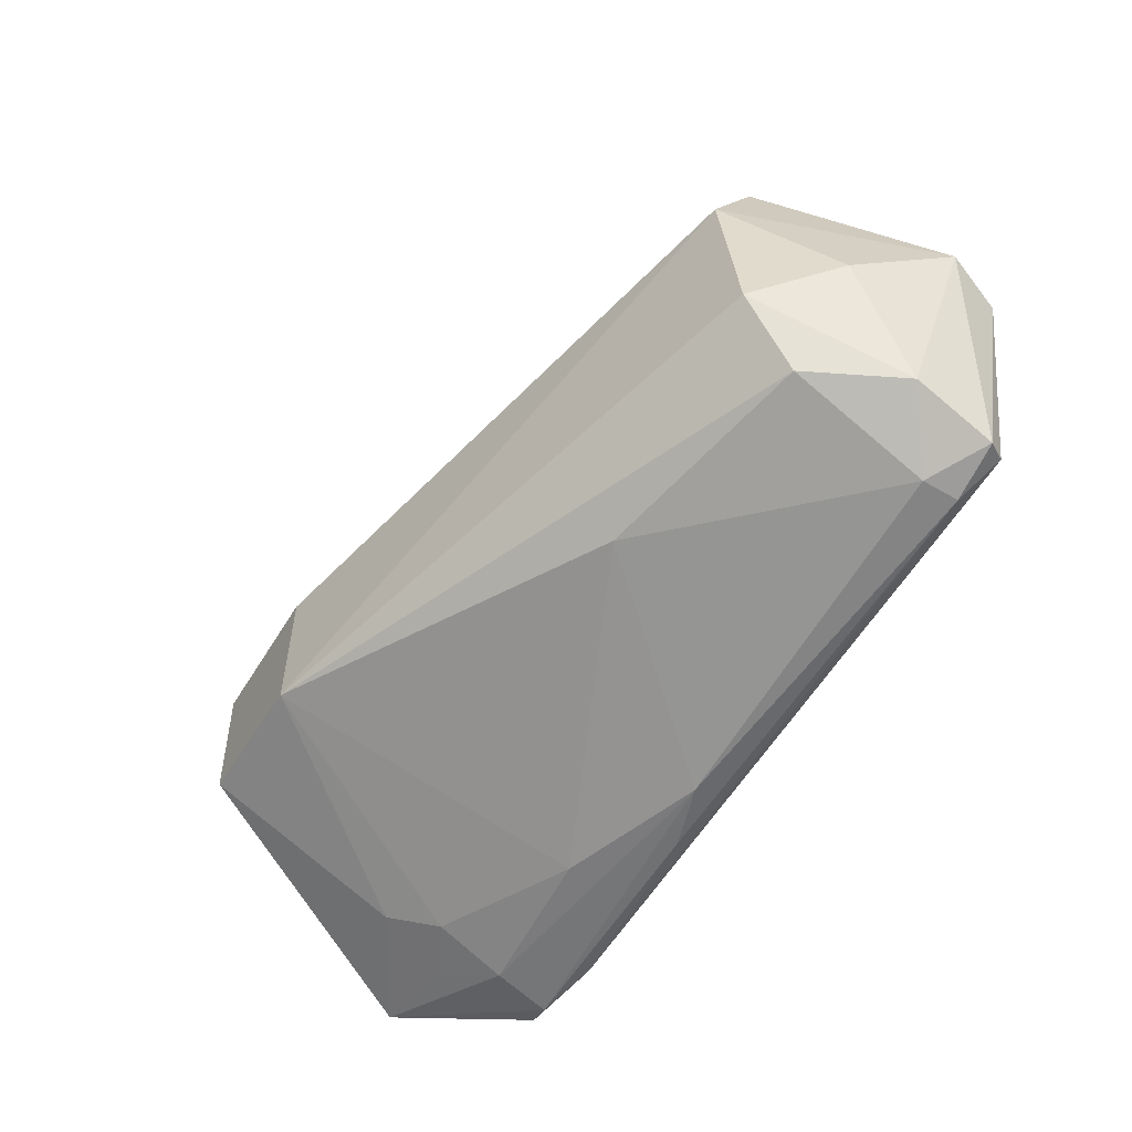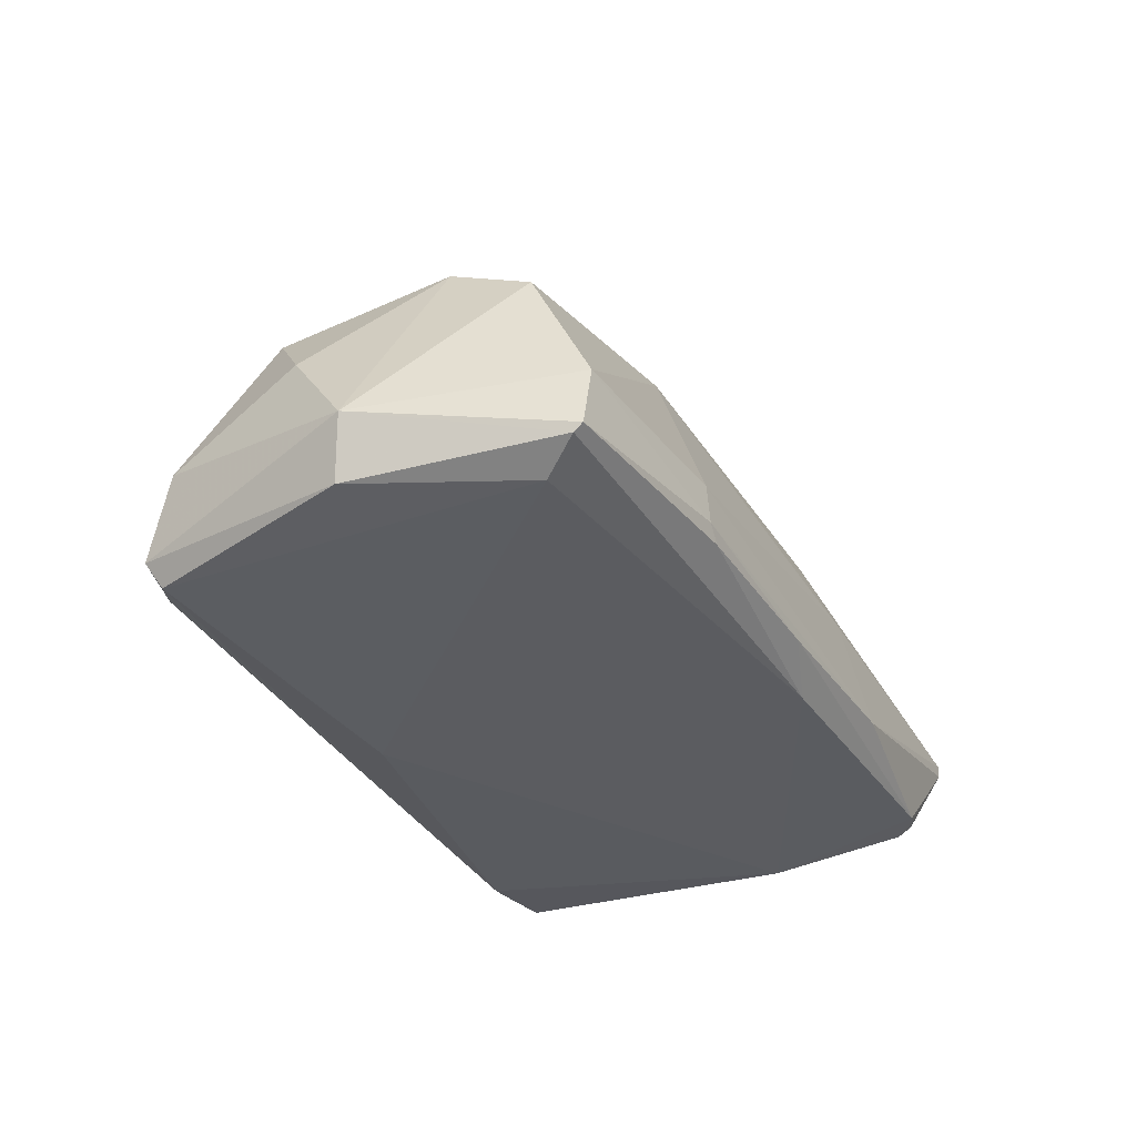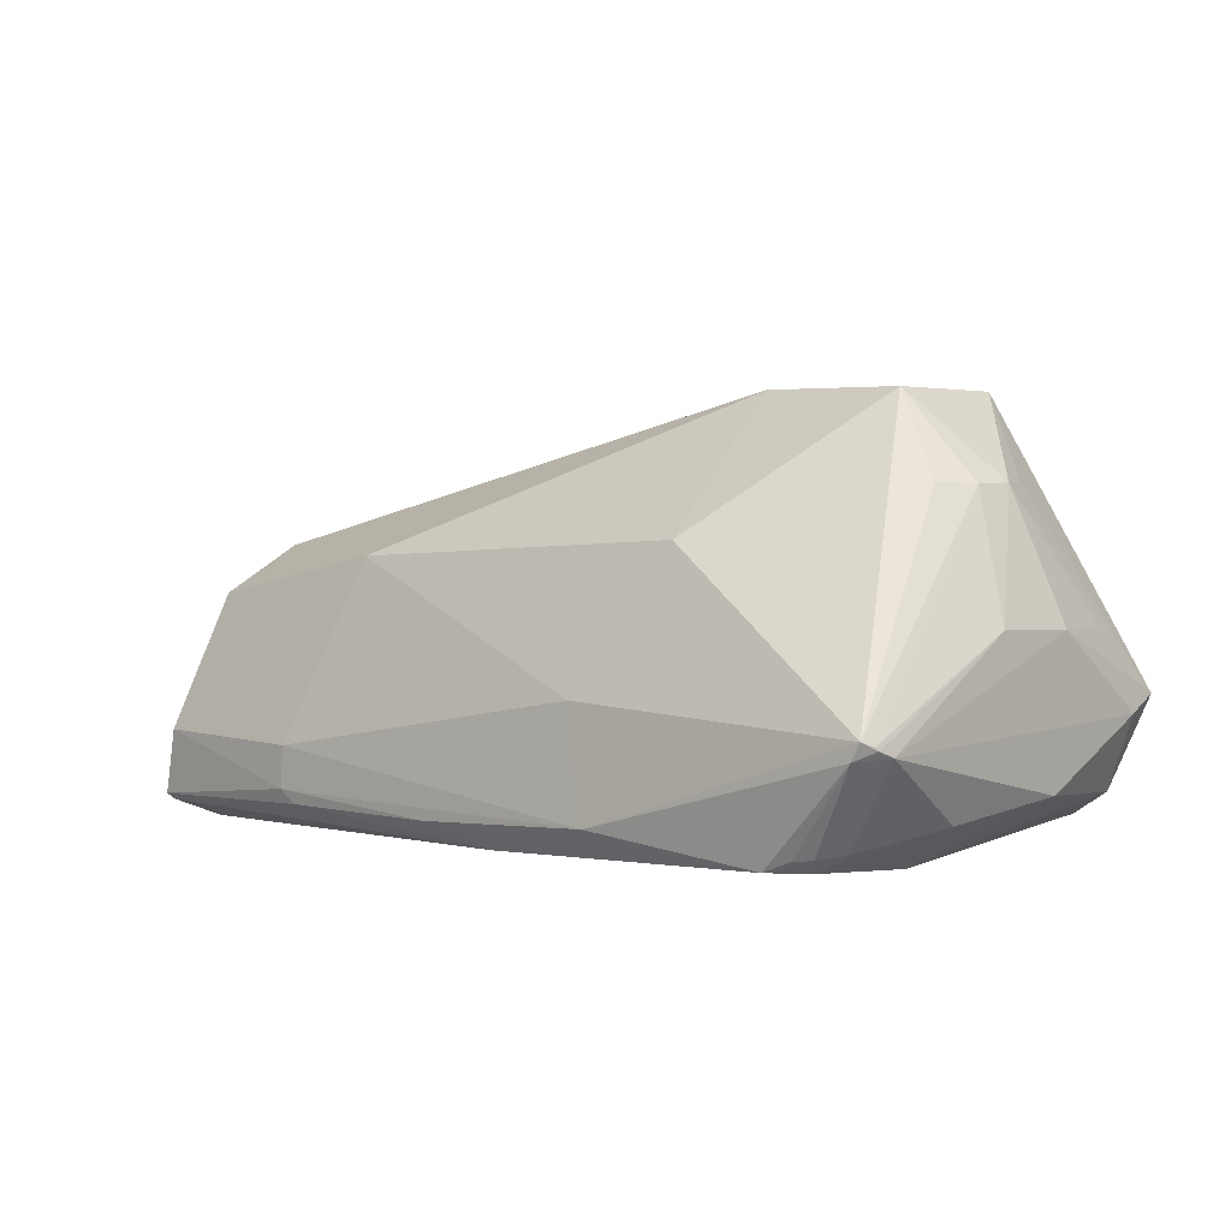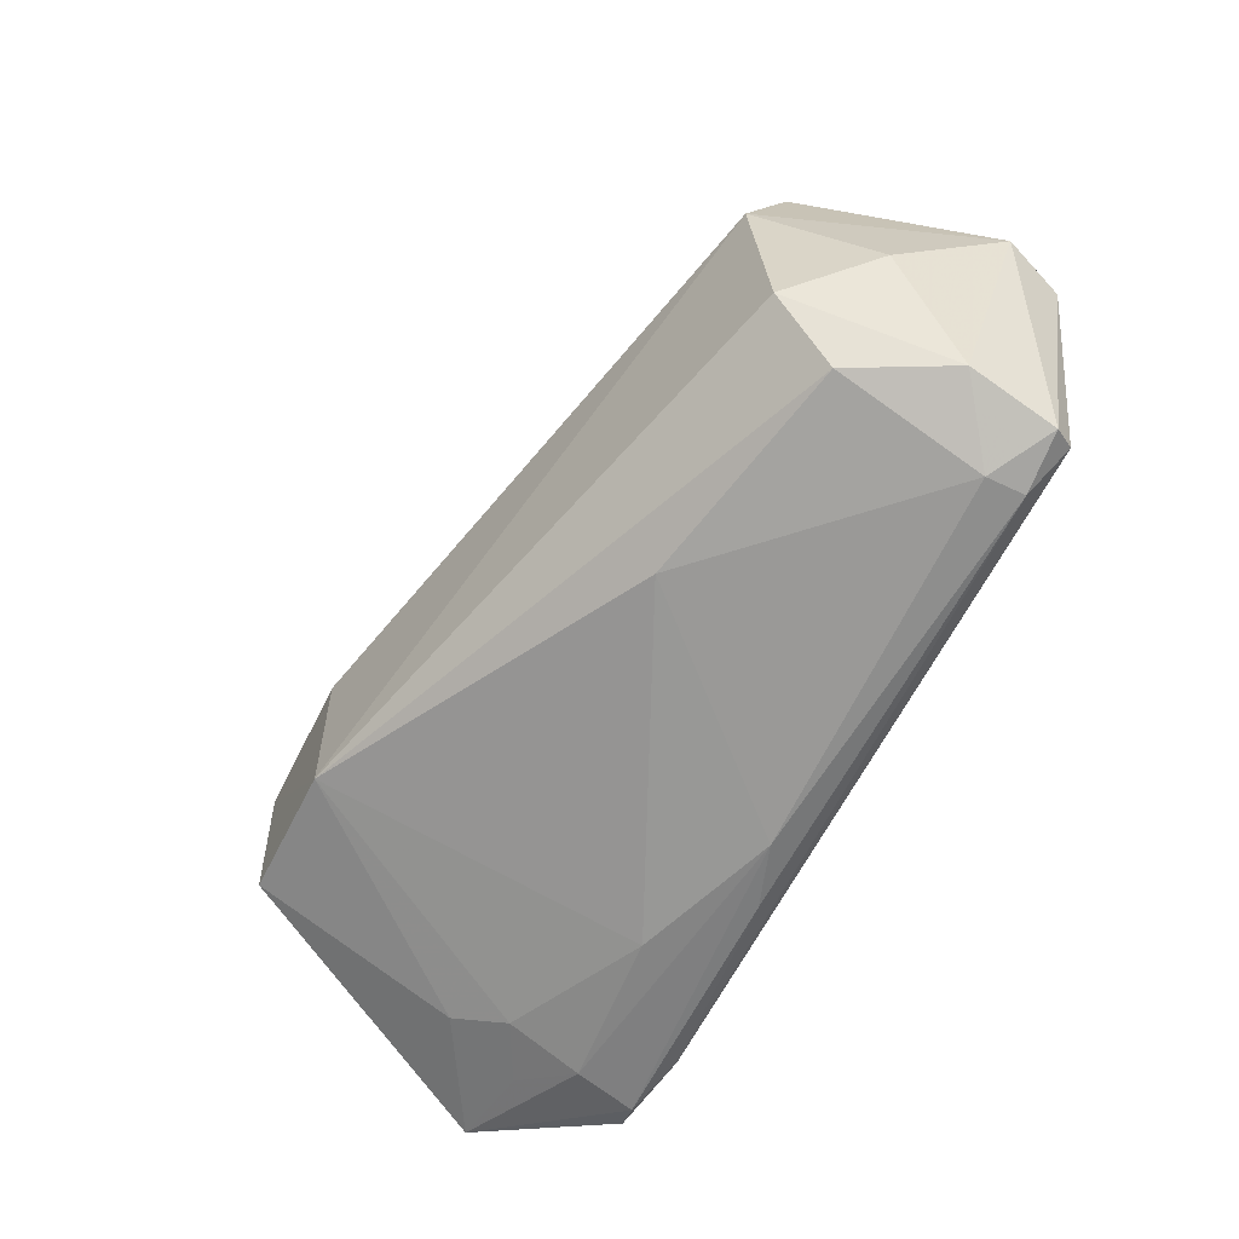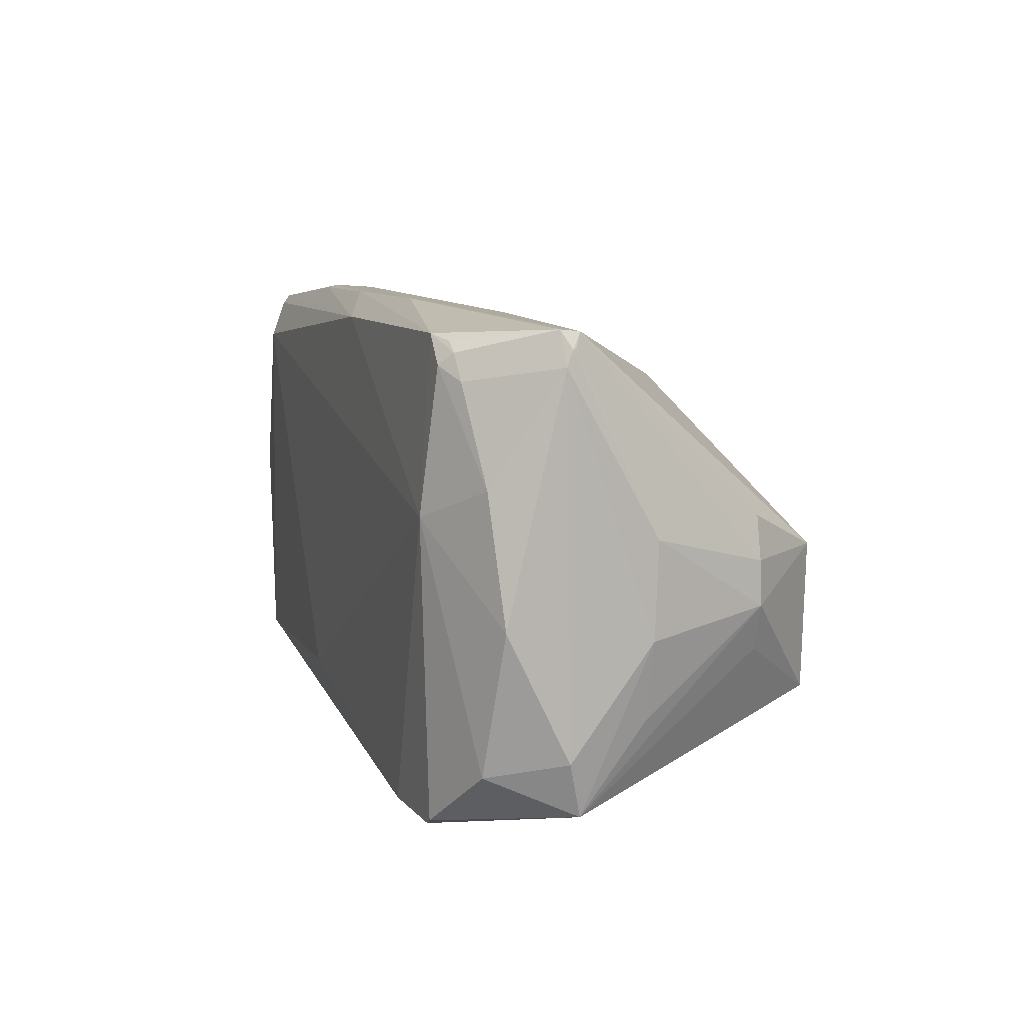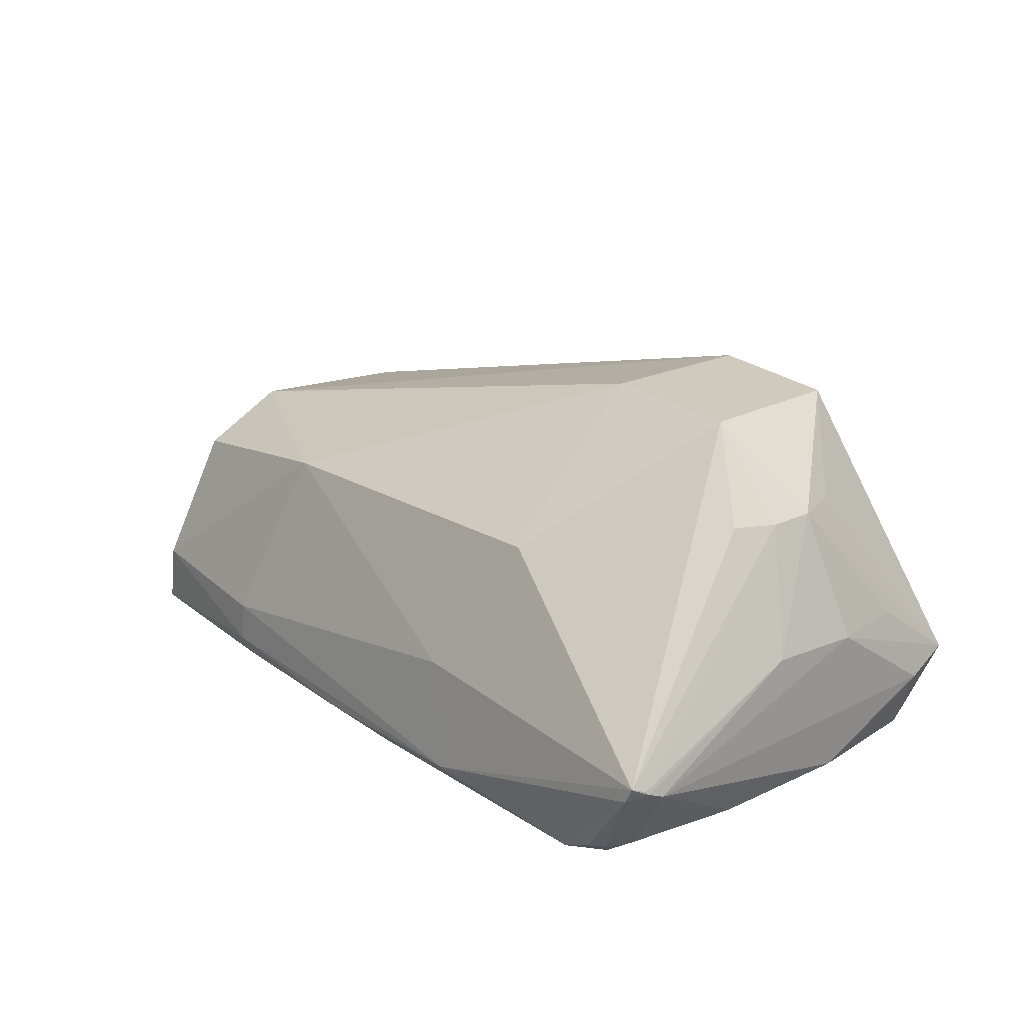
<metadata>
{"format":"obj","ext":"obj","renderer":"f3d","projection":"perspective","resolution":1024,"background":"white","views":[{"elev":-57.3,"azim":-121.2,"up":"+Z"},{"elev":-35.6,"azim":-61.5,"up":"+Y"},{"elev":3.6,"azim":42.9,"up":"+Y"},{"elev":-60.3,"azim":-116.1,"up":"+Z"},{"elev":8.2,"azim":74.6,"up":"+Z"},{"elev":23.1,"azim":51.4,"up":"+Y"}]}
</metadata>
<code>
v 0.01572 -0.04954 0.03823
v 0.01646 -0.05075 0.03563
v 0.004653 -0.02664 0.007772
v -0.05269 -0.05666 0.001225
v -0.05626 -0.06016 0.03785
v 0.007295 -0.05915 -0.0005085
v 0.01211 -0.03337 0.01628
v 0.007422 -0.05888 0.03781
v -0.03567 -0.03926 0.03438
v -0.009432 -0.05255 -0.001434
v -0.05625 -0.06158 0.003497
v 0.01596 -0.0433 0.0225
v 0.01493 -0.04913 0.001183
v 0.01077 -0.05786 0.0365
v -0.03929 -0.05747 0.04019
v -0.0548 -0.04022 0.01118
v 0.005314 -0.02654 0.01993
v -0.01627 -0.05858 -0.00146
v -0.03517 -0.04085 0.003795
v -0.05418 -0.06166 0.03467
v 0.01199 -0.03344 0.01988
v 0.01611 -0.04992 0.03715
v 0.01063 -0.03333 0.01254
v 0.005088 -0.04336 0.0013
v 0.003548 -0.05354 -0.001506
v 0.01603 -0.04364 0.01475
v 0.01597 -0.05523 0.01598
v 0.01508 -0.0509 0.03836
v 0.009033 -0.06018 0.02392
v -0.0231 -0.05833 0.04006
v -0.05515 -0.05409 0.03872
v -0.009509 -0.0486 0.03861
v -0.06216 -0.05649 0.02247
v -0.05807 -0.05277 0.004675
v -0.05441 -0.03902 0.02625
v -0.004277 -0.03736 0.03346
v -0.02164 -0.05674 -0.001607
v -0.05268 -0.05988 0.001284
v -0.0001266 -0.06012 -0.0006728
v -0.006763 -0.02662 0.00711
v -0.01773 -0.06018 0.03801
v -0.06041 -0.06134 0.02138
v 0.01075 -0.03327 0.02329
v 0.01623 -0.05021 0.03692
v 0.005038 -0.05883 -0.001436
v 0.007521 -0.0499 -4.458e-05
v 0.002521 -0.04727 -5.37e-05
v 0.01462 -0.0438 0.008283
v 0.01314 -0.05637 0.004274
v 0.01472 -0.05633 0.0265
v 0.01607 -0.05025 0.005645
v 0.01197 -0.05762 0.03441
v 0.009596 -0.05793 0.03731
v 0.01003 -0.05894 0.03553
v -0.02852 -0.06166 0.004942
v -0.03792 -0.05857 0.04001
v -0.006885 -0.05728 0.03996
v -0.05629 -0.05957 0.03863
v -0.03929 -0.05405 0.03997
v -0.05741 -0.05971 0.002548
v -0.05923 -0.0474 0.01611
v -0.0537 -0.04492 0.005319
v -0.006857 -0.02654 0.01993
v -0.05449 -0.04288 0.03338
f 17 7 3
f 21 12 7
f 21 7 17
f 22 21 1
f 22 12 21
f 23 13 3
f 23 3 7
f 23 7 13
f 24 3 13
f 26 7 12
f 26 12 2
f 36 1 17
f 36 32 1
f 36 9 32
f 37 10 25
f 37 19 10
f 37 4 19
f 38 37 18
f 38 4 37
f 39 38 18
f 39 11 38
f 39 6 29
f 40 3 24
f 40 10 19
f 40 16 35
f 40 17 3
f 41 5 20
f 41 8 30
f 41 29 8
f 41 20 29
f 42 20 5
f 42 11 20
f 42 5 33
f 43 21 17
f 43 17 1
f 43 1 21
f 44 2 12
f 44 12 22
f 44 28 2
f 44 22 1
f 44 1 28
f 45 25 13
f 45 13 6
f 45 6 39
f 45 39 18
f 45 37 25
f 45 18 37
f 46 24 13
f 46 13 25
f 47 25 10
f 47 46 25
f 47 24 46
f 47 40 24
f 47 10 40
f 48 26 13
f 48 13 7
f 48 7 26
f 49 6 13
f 49 29 6
f 49 27 29
f 50 27 2
f 50 29 27
f 51 26 2
f 51 2 27
f 51 13 26
f 51 49 13
f 51 27 49
f 52 28 14
f 52 2 28
f 52 50 2
f 53 28 8
f 53 8 14
f 53 14 28
f 54 14 8
f 54 8 29
f 54 52 14
f 54 29 50
f 54 50 52
f 55 29 20
f 55 20 11
f 55 39 29
f 55 11 39
f 56 30 15
f 56 41 30
f 57 30 8
f 57 8 28
f 57 28 1
f 57 1 32
f 57 15 30
f 58 15 31
f 58 56 15
f 58 5 41
f 58 41 56
f 58 33 5
f 58 31 33
f 59 31 15
f 59 57 32
f 59 15 57
f 59 32 9
f 59 9 31
f 60 34 4
f 60 33 34
f 60 42 33
f 60 11 42
f 60 38 11
f 60 4 38
f 61 34 33
f 61 16 34
f 61 35 16
f 61 33 35
f 62 19 4
f 62 4 34
f 62 34 16
f 62 40 19
f 62 16 40
f 63 35 9
f 63 40 35
f 63 17 40
f 63 36 17
f 63 9 36
f 64 31 9
f 64 9 35
f 64 35 33
f 64 33 31

</code>
